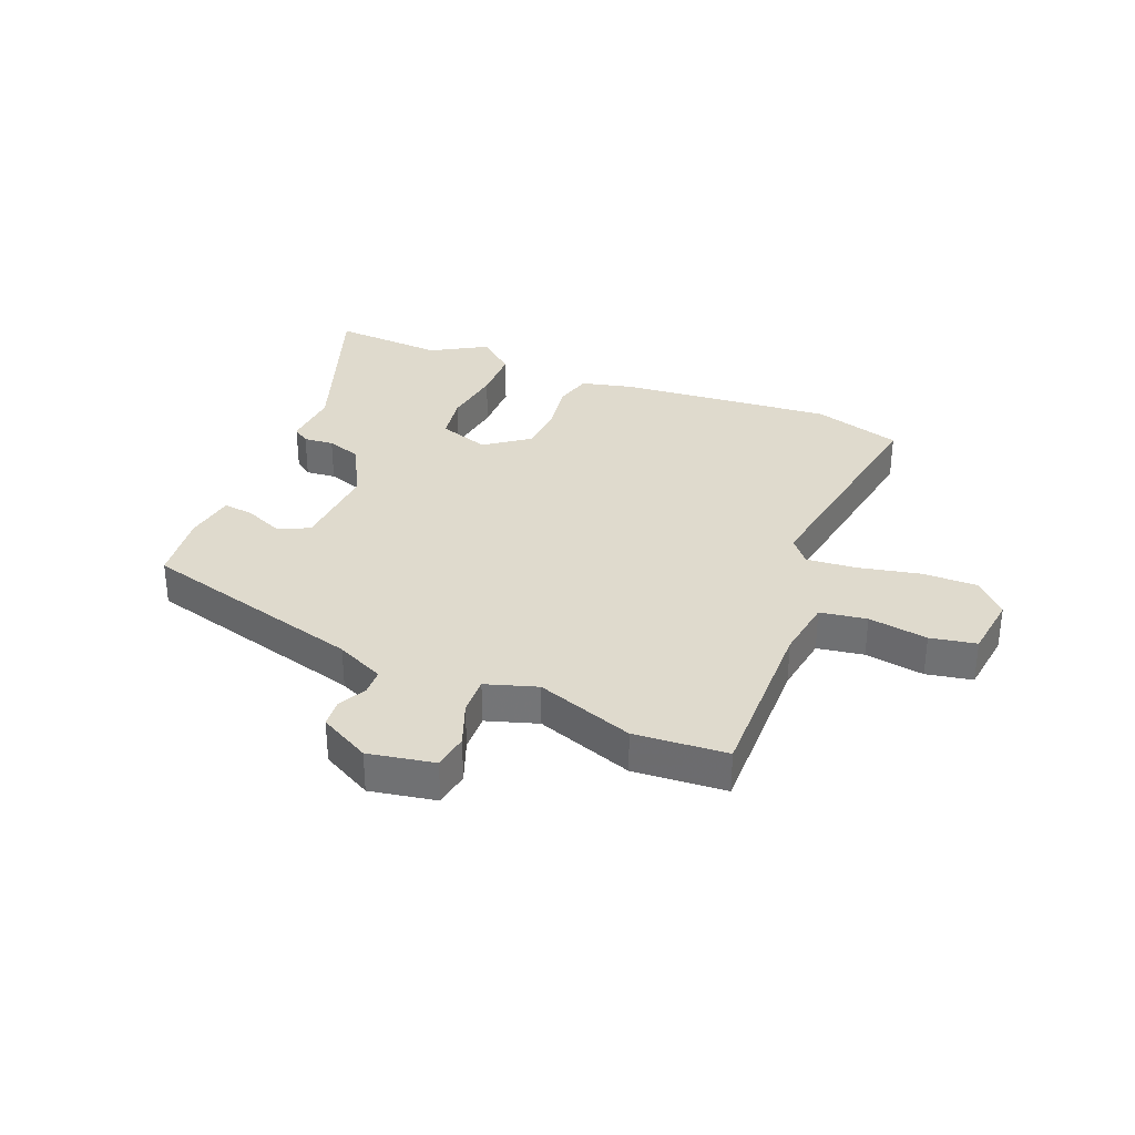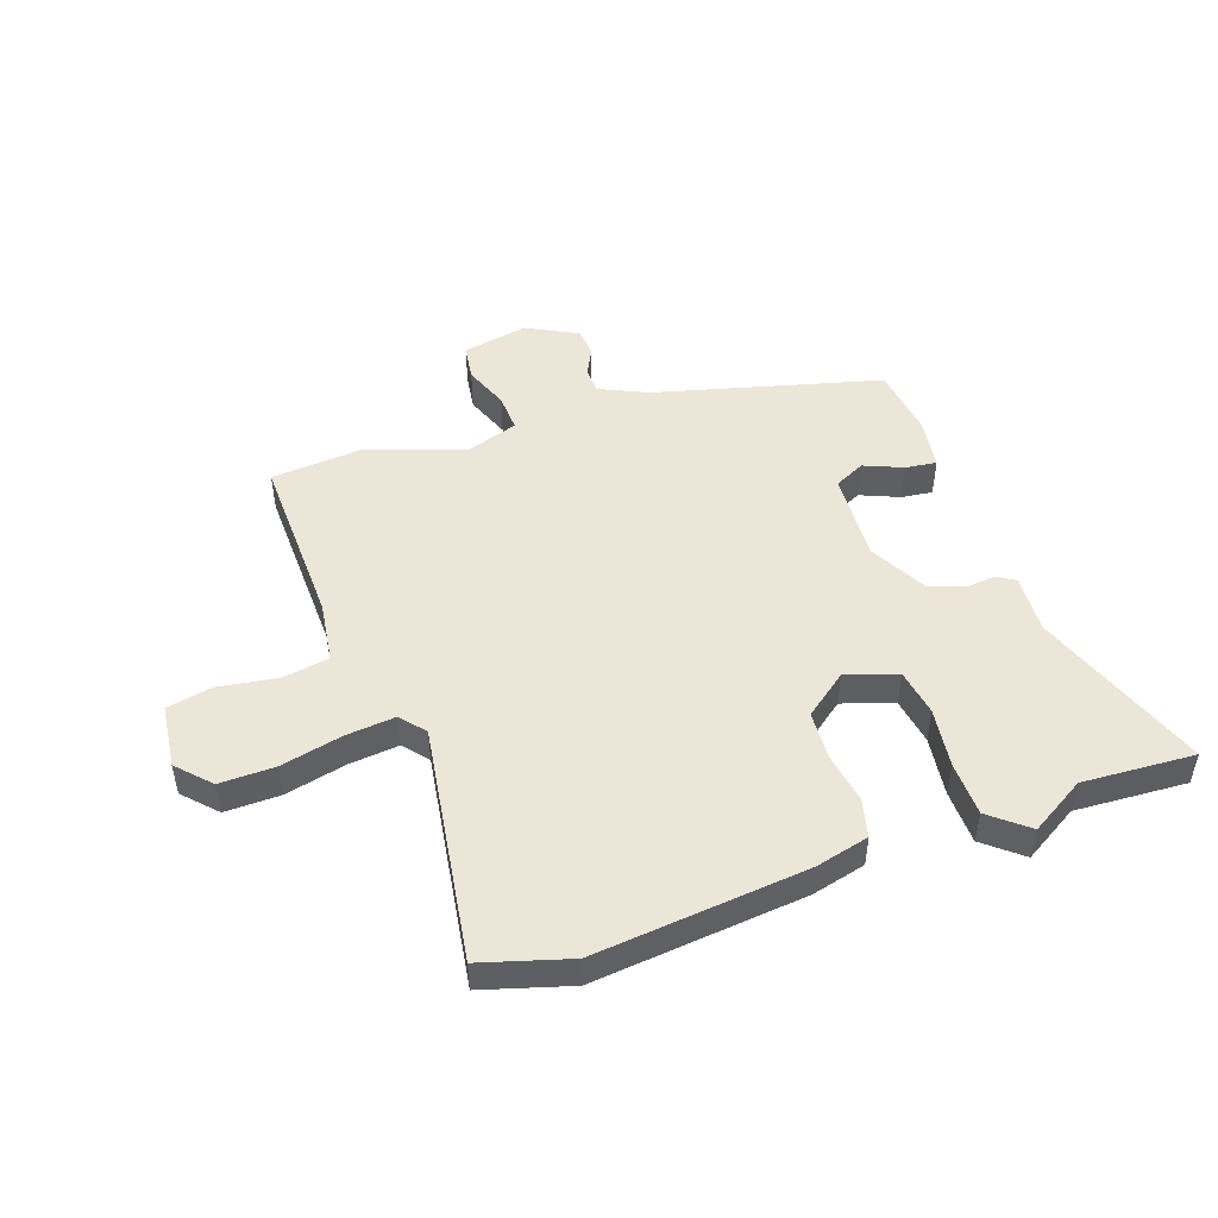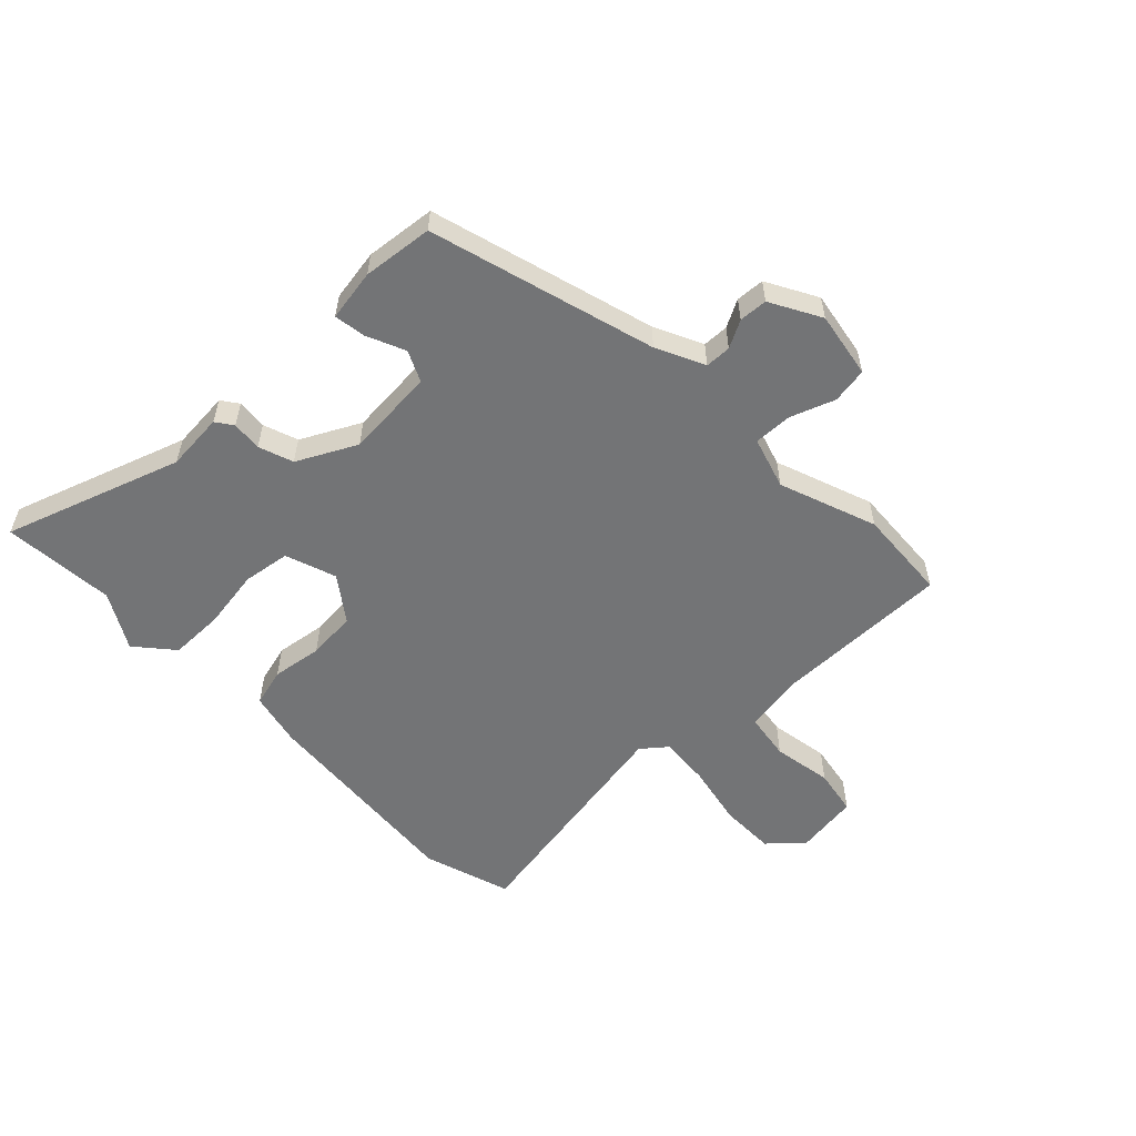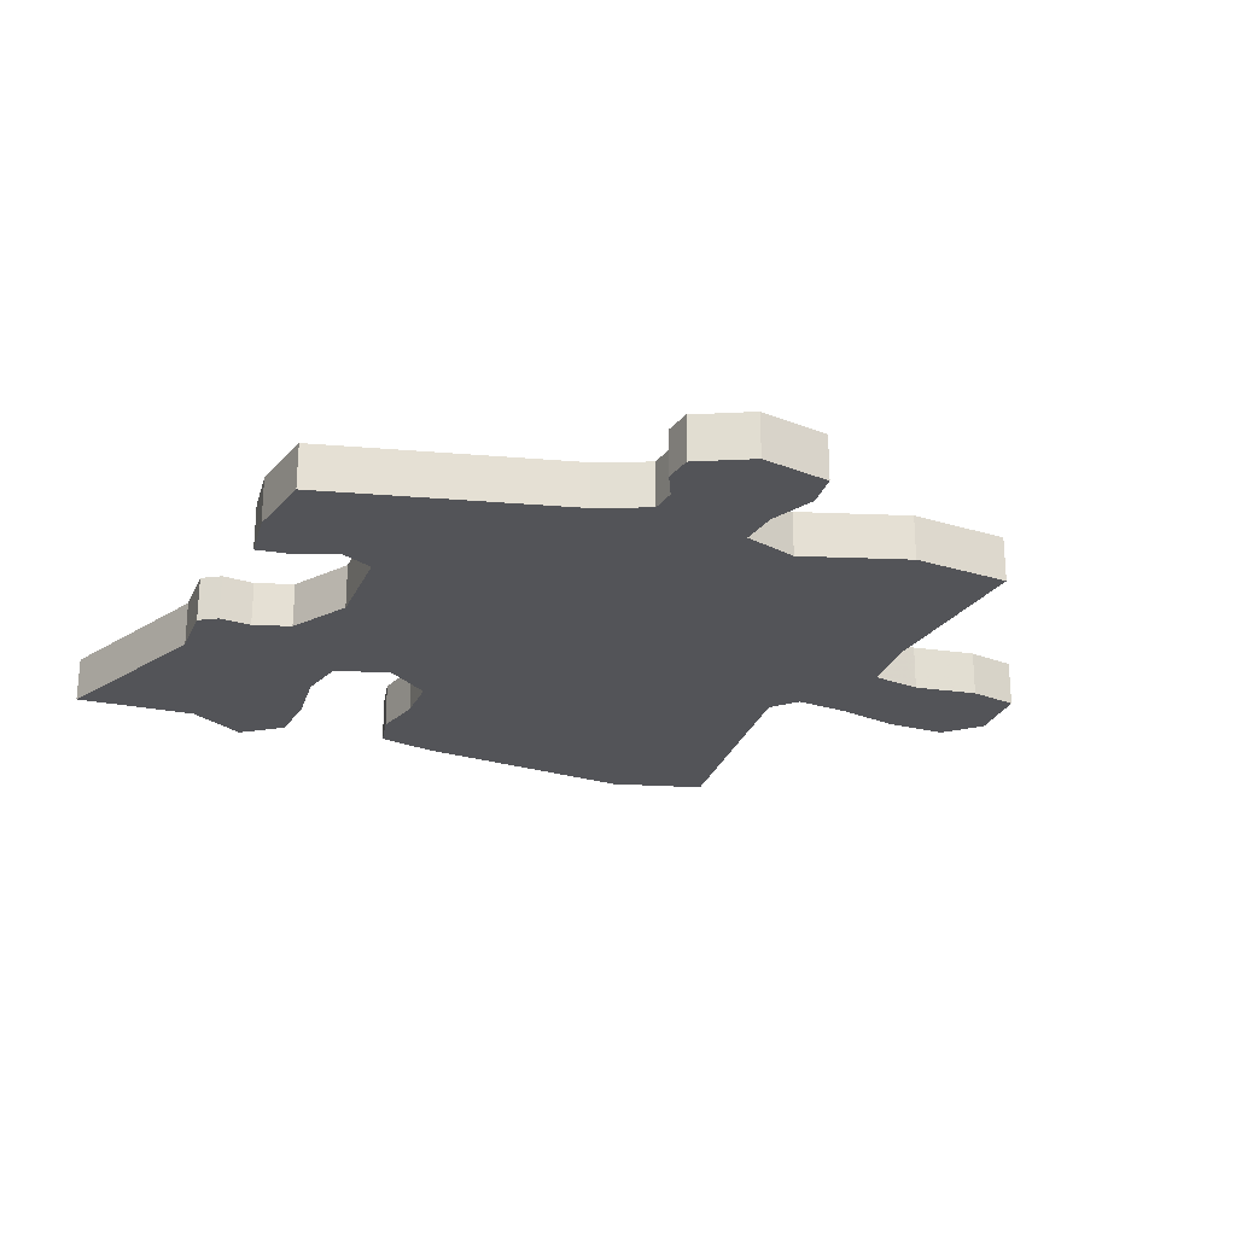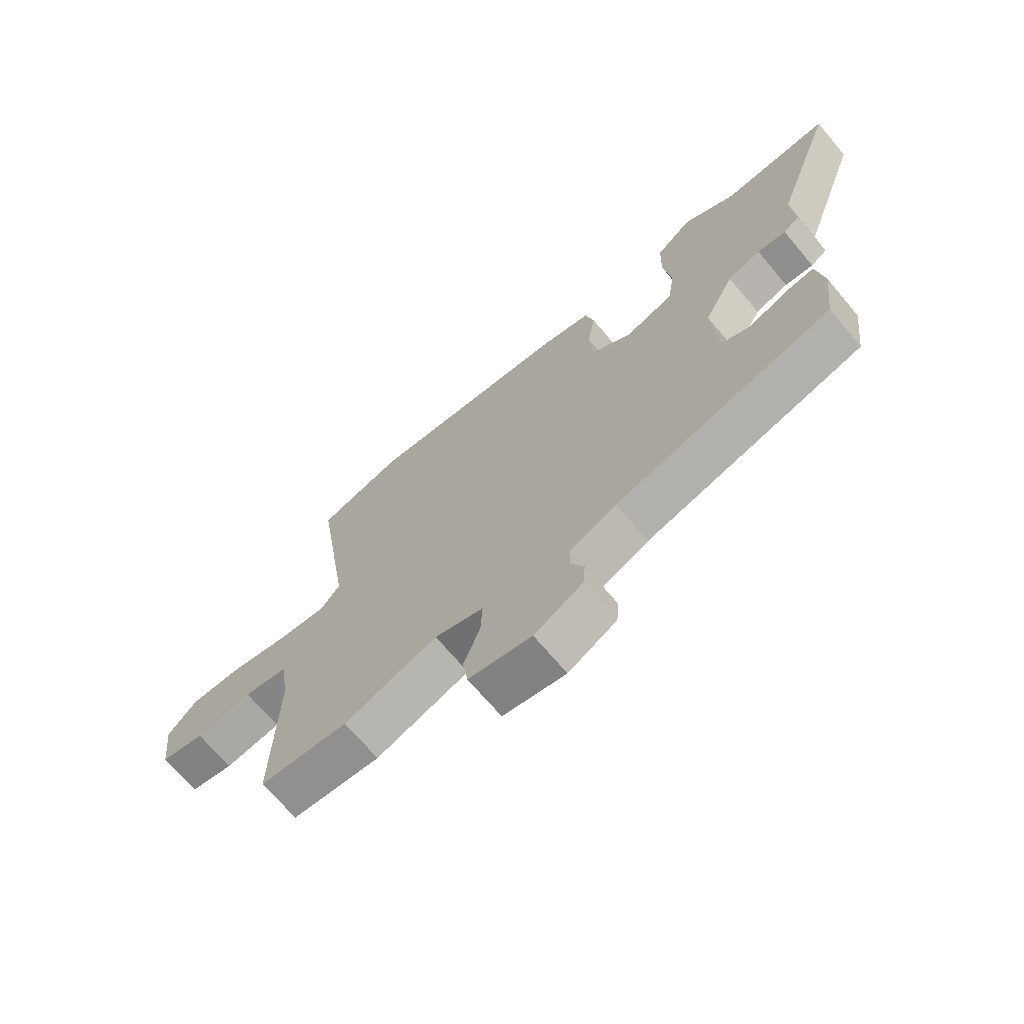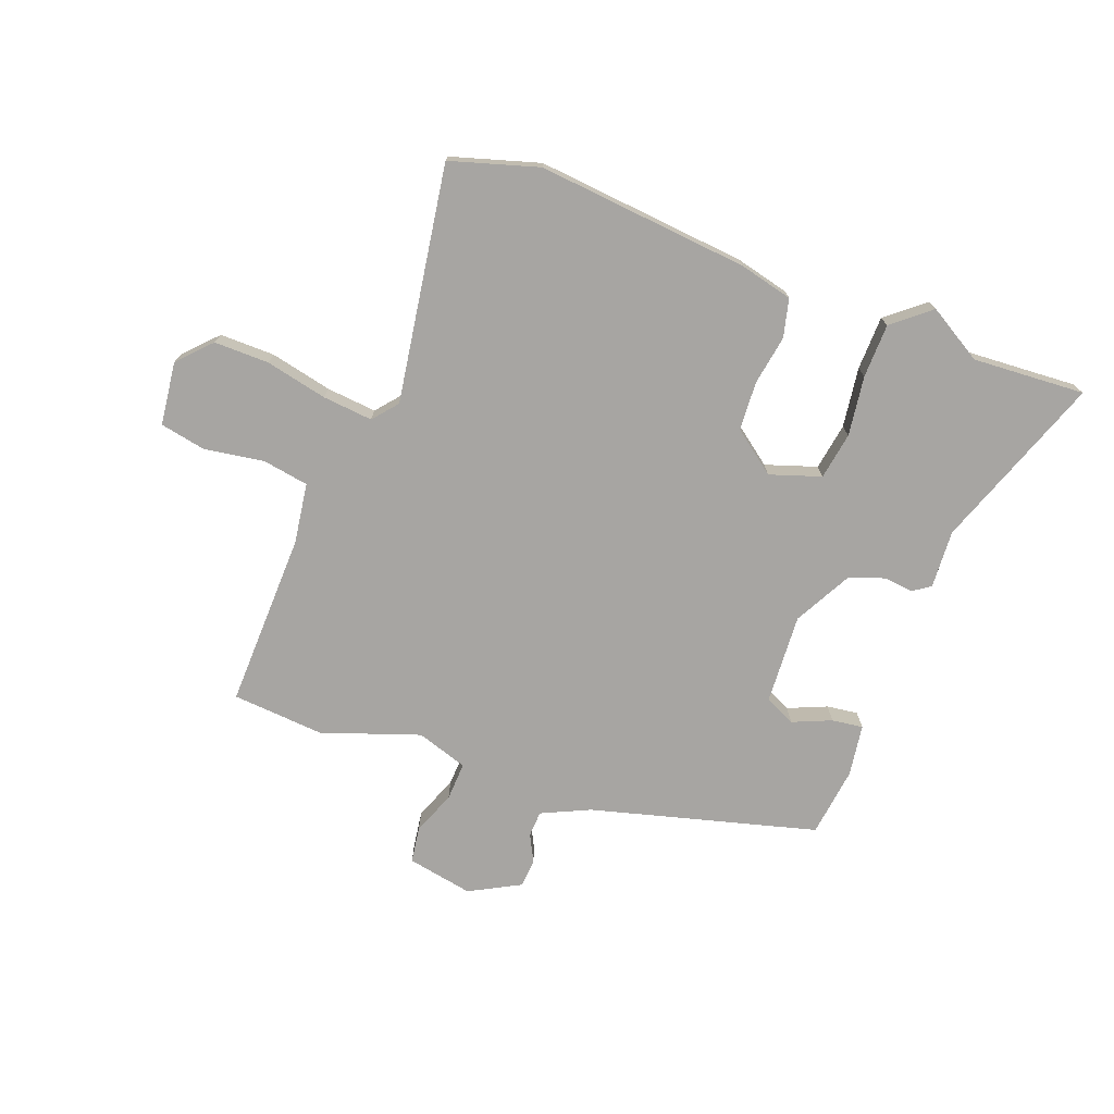
<metadata>
{"format":"obj","ext":"obj","renderer":"f3d","projection":"perspective","resolution":1024,"background":"white","views":[{"elev":32.9,"azim":-157.6,"up":"+Y"},{"elev":49.2,"azim":-19.4,"up":"+Y"},{"elev":-56.2,"azim":134.9,"up":"+Y"},{"elev":-23.6,"azim":156.7,"up":"+Y"},{"elev":-69.0,"azim":40.1,"up":"+Z"},{"elev":-73.9,"azim":-20.6,"up":"+Y"}]}
</metadata>
<code>
v 0.478 0.07 -0.374
v 0.095 0.07 -0.477
v 0.013 0.07 -0.515
v 0.011 0.07 -0.559
v 0.035 0.07 -0.606
v 0.031 0.07 -0.654
v -0.055 0.07 -0.7
v -0.167 0.07 -0.679
v -0.176 0.07 -0.618
v -0.147 0.07 -0.543
v -0.144 0.07 -0.478
v -0.231 0.07 -0.45
v -0.397 0.07 -0.508
v -0.554 0.07 -0.496
v -0.547 0.07 -0.198
v -0.562 0.07 -0.095
v -0.641 0.07 -0.082
v -0.742 0.07 -0.098
v -0.82 0.07 -0.083
v -0.833 0.07 0.025
v -0.781 0.07 0.08
v -0.687 0.07 0.079
v -0.582 0.07 0.056
v -0.497 0.07 0.048
v -0.462 0.07 0.09
v -0.525 0.07 0.492
v -0.375 0.07 0.537
v -0.014 0.07 0.503
v 0.077 0.07 0.481
v 0.093 0.07 0.416
v 0.079 0.07 0.331
v 0.084 0.07 0.248
v 0.157 0.07 0.193
v 0.244 0.07 0.222
v 0.257 0.07 0.302
v 0.243 0.07 0.404
v 0.245 0.07 0.496
v 0.309 0.07 0.549
v 0.402 0.07 0.494
v 0.593 0.07 0.506
v 0.486 0.07 0.209
v 0.492 0.07 0.11
v 0.463 0.07 0.09
v 0.412 0.07 0.095
v 0.353 0.07 0.075
v 0.3 0.07 -0.024
v 0.309 0.07 -0.177
v 0.361 0.07 -0.202
v 0.427 0.07 -0.174
v 0.48 0.07 -0.167
v 0.493 0.07 -0.255
v 0.478 0 -0.374
v 0.095 0 -0.477
v 0.013 0 -0.515
v 0.011 0 -0.559
v 0.035 0 -0.606
v 0.031 0 -0.654
v -0.055 0 -0.7
v -0.167 0 -0.679
v -0.176 0 -0.618
v -0.147 0 -0.543
v -0.144 0 -0.478
v -0.231 0 -0.45
v -0.397 0 -0.508
v -0.554 0 -0.496
v -0.547 0 -0.198
v -0.562 0 -0.095
v -0.641 0 -0.082
v -0.742 0 -0.098
v -0.82 0 -0.083
v -0.833 0 0.025
v -0.781 0 0.08
v -0.687 0 0.079
v -0.582 0 0.056
v -0.497 0 0.048
v -0.462 0 0.09
v -0.525 0 0.492
v -0.375 0 0.537
v -0.014 0 0.503
v 0.077 0 0.481
v 0.093 0 0.416
v 0.079 0 0.331
v 0.084 0 0.248
v 0.157 0 0.193
v 0.244 0 0.222
v 0.257 0 0.302
v 0.243 0 0.404
v 0.245 0 0.496
v 0.309 0 0.549
v 0.402 0 0.494
v 0.593 0 0.506
v 0.486 0 0.209
v 0.492 0 0.11
v 0.463 0 0.09
v 0.412 0 0.095
v 0.353 0 0.075
v 0.3 0 -0.024
v 0.309 0 -0.177
v 0.361 0 -0.202
v 0.427 0 -0.174
v 0.48 0 -0.167
v 0.493 0 -0.255
f 51 1 2
f 50 51 2
f 49 50 2
f 48 49 2
f 47 48 2 3
f 46 47 3
f 45 46 3
f 41 42 43 44
f 41 44 45
f 40 41 45
f 39 40 45
f 38 39 45
f 37 38 45
f 36 37 45
f 35 36 45
f 34 35 45
f 33 34 45 3
f 29 30 31
f 28 29 31
f 27 28 31
f 26 27 31
f 25 26 31
f 24 25 31 32
f 21 22 23
f 20 21 23
f 19 20 23
f 18 19 23
f 17 18 23
f 16 17 23 24
f 32 33 3
f 24 32 3
f 16 24 3
f 15 16 3
f 8 9 10
f 7 8 10
f 6 7 10
f 5 6 10
f 4 5 10
f 4 10 11
f 3 4 11
f 15 3 11 12
f 12 13 14 15
f 53 52 102
f 53 102 101
f 53 101 100
f 53 100 99
f 54 53 99 98
f 54 98 97
f 54 97 96
f 95 94 93 92
f 96 95 92
f 96 92 91
f 96 91 90
f 96 90 89
f 96 89 88
f 96 88 87
f 96 87 86
f 96 86 85
f 54 96 85 84
f 82 81 80
f 82 80 79
f 82 79 78
f 82 78 77
f 82 77 76
f 83 82 76 75
f 74 73 72
f 74 72 71
f 74 71 70
f 74 70 69
f 74 69 68
f 75 74 68 67
f 54 84 83
f 54 83 75
f 54 75 67
f 54 67 66
f 61 60 59
f 61 59 58
f 61 58 57
f 61 57 56
f 61 56 55
f 62 61 55
f 62 55 54
f 63 62 54 66
f 66 65 64 63
f 1 52 53 2
f 2 53 54 3
f 3 54 55 4
f 4 55 56 5
f 5 56 57 6
f 6 57 58 7
f 7 58 59 8
f 8 59 60 9
f 9 60 61 10
f 10 61 62 11
f 11 62 63 12
f 12 63 64 13
f 13 64 65 14
f 14 65 66 15
f 15 66 67 16
f 16 67 68 17
f 17 68 69 18
f 18 69 70 19
f 19 70 71 20
f 20 71 72 21
f 21 72 73 22
f 22 73 74 23
f 23 74 75 24
f 24 75 76 25
f 25 76 77 26
f 26 77 78 27
f 27 78 79 28
f 28 79 80 29
f 29 80 81 30
f 30 81 82 31
f 31 82 83 32
f 32 83 84 33
f 33 84 85 34
f 34 85 86 35
f 35 86 87 36
f 36 87 88 37
f 37 88 89 38
f 38 89 90 39
f 39 90 91 40
f 40 91 92 41
f 41 92 93 42
f 42 93 94 43
f 43 94 95 44
f 44 95 96 45
f 45 96 97 46
f 46 97 98 47
f 47 98 99 48
f 48 99 100 49
f 49 100 101 50
f 50 101 102 51
f 51 102 52 1

</code>
